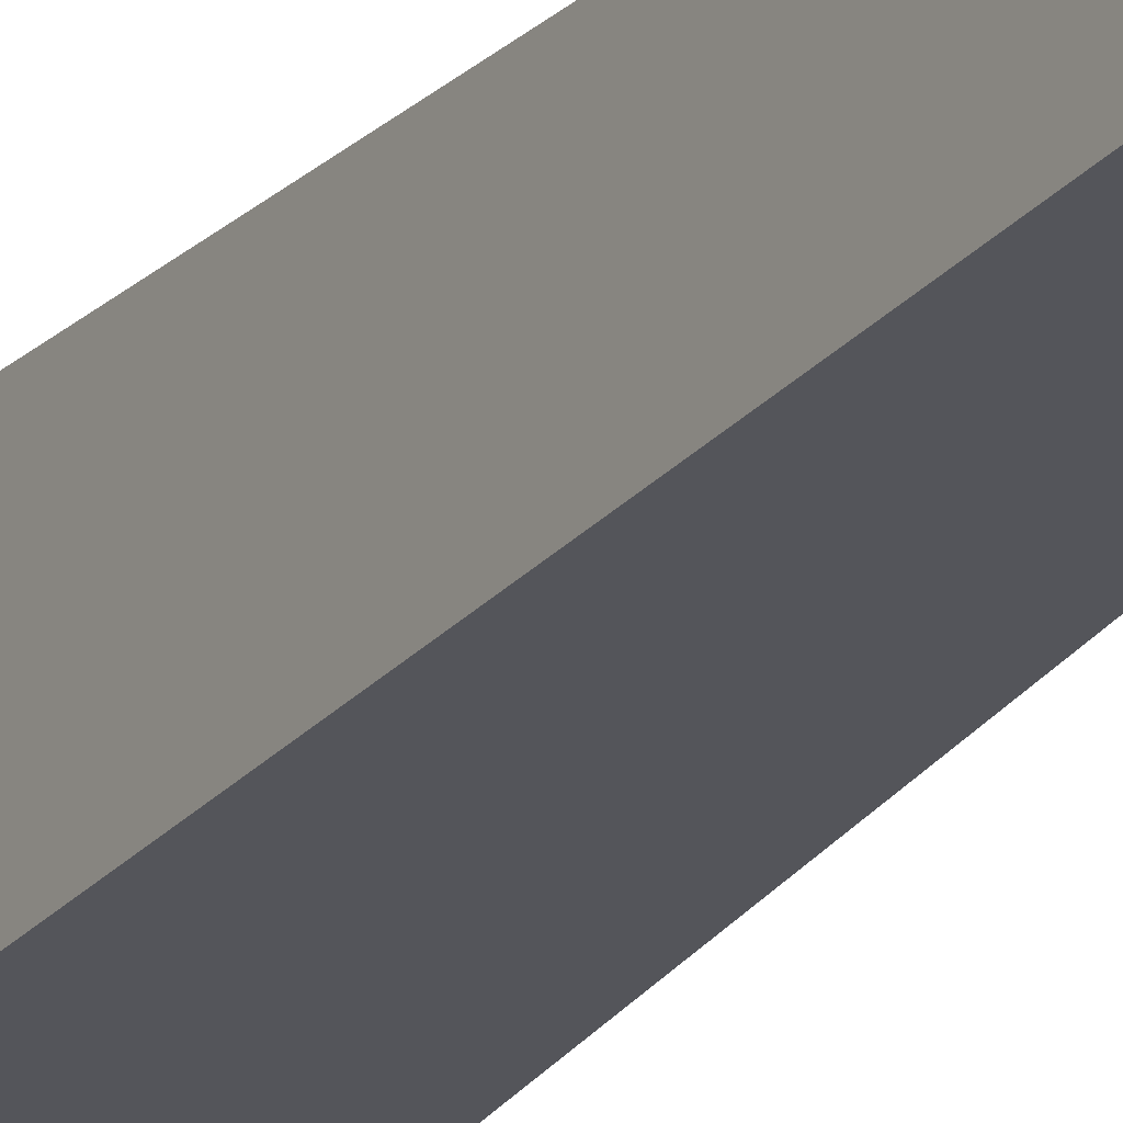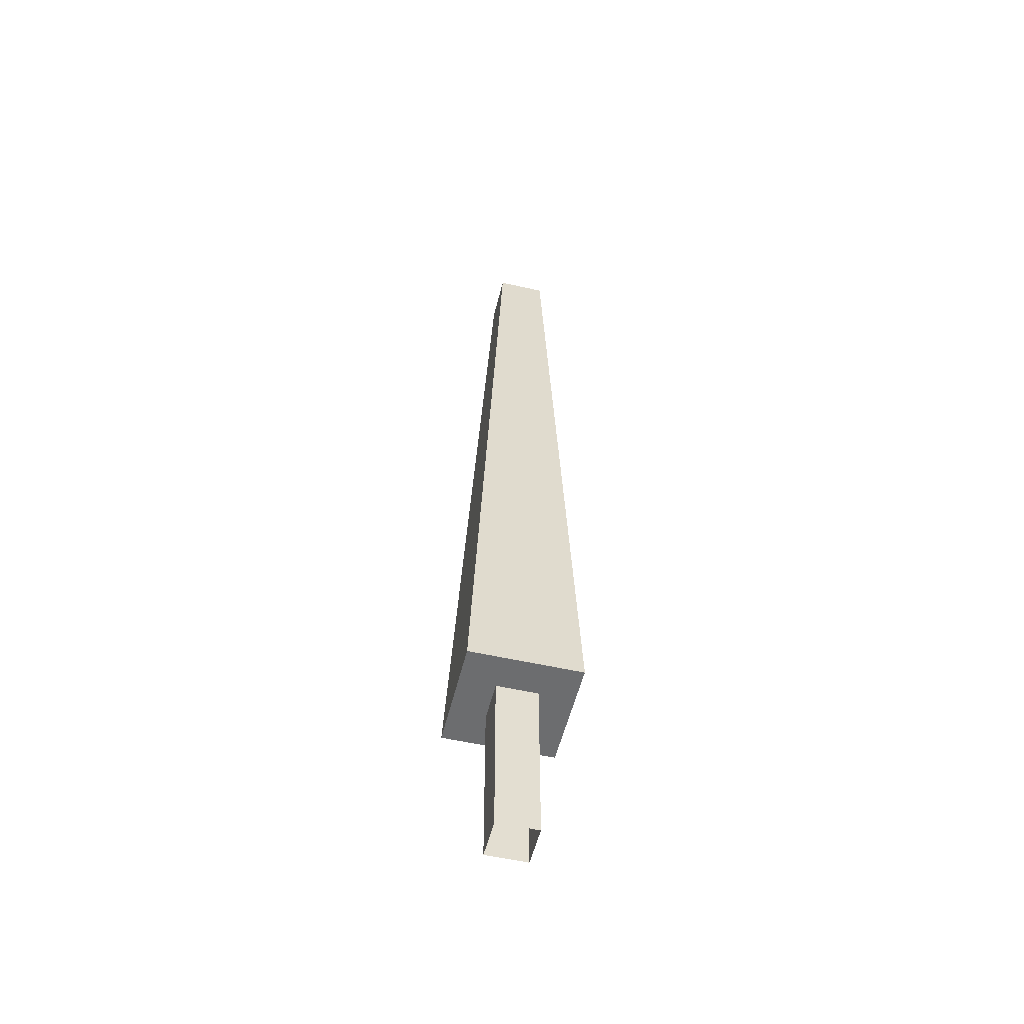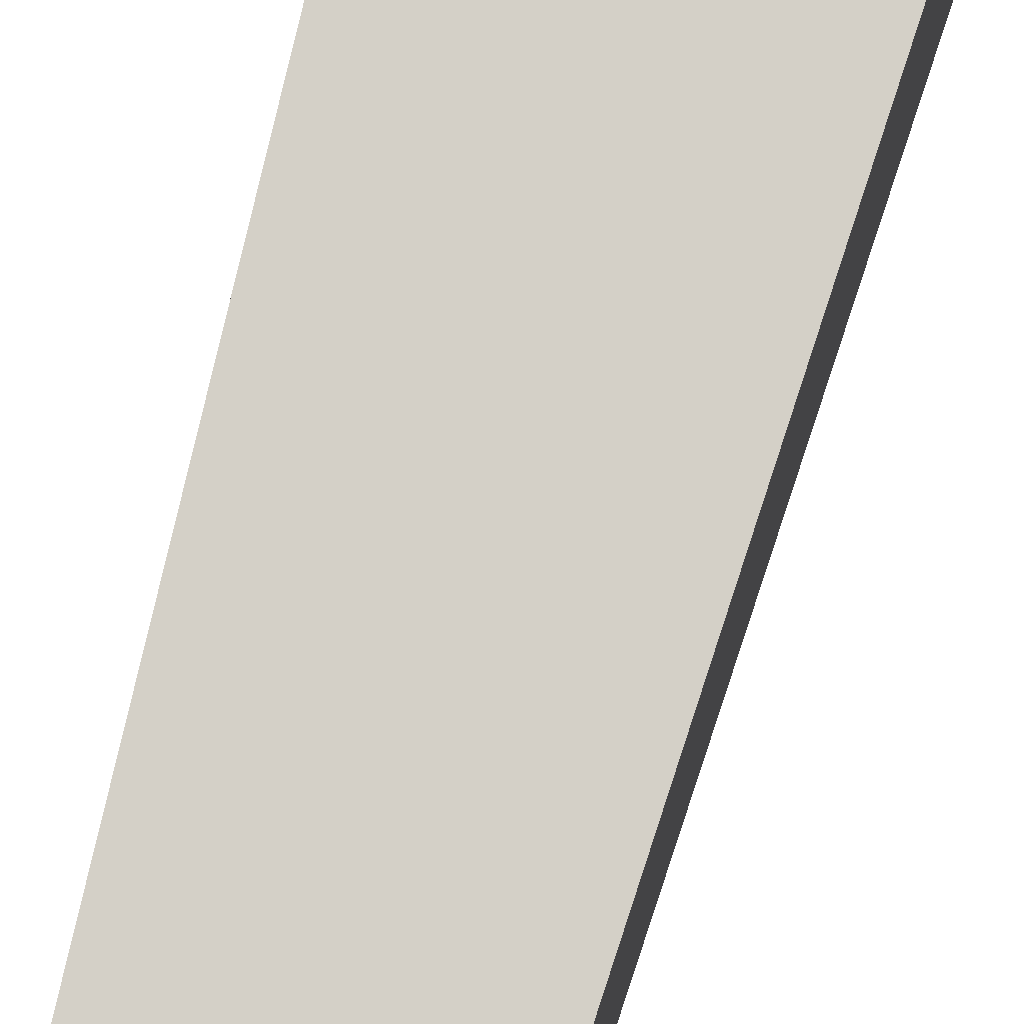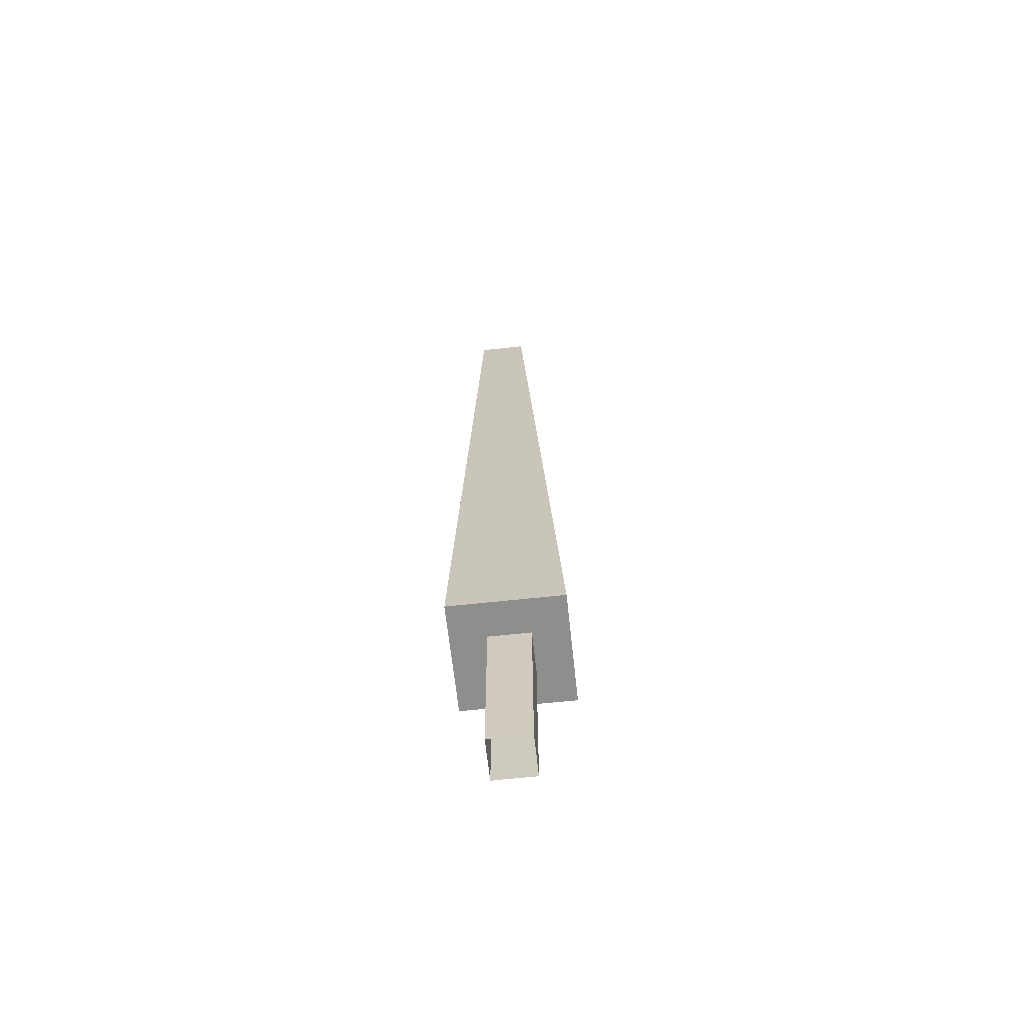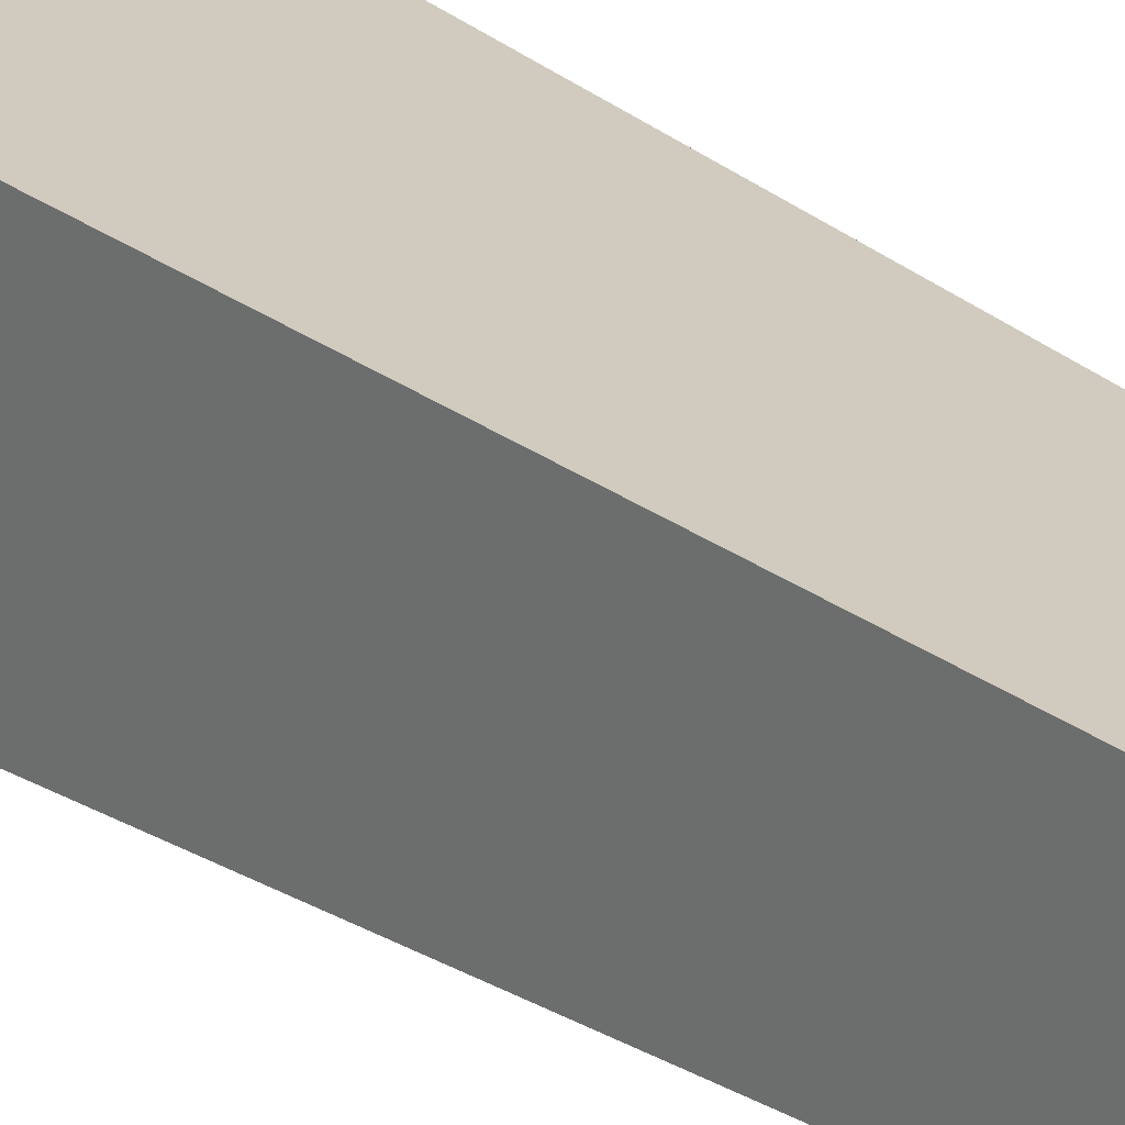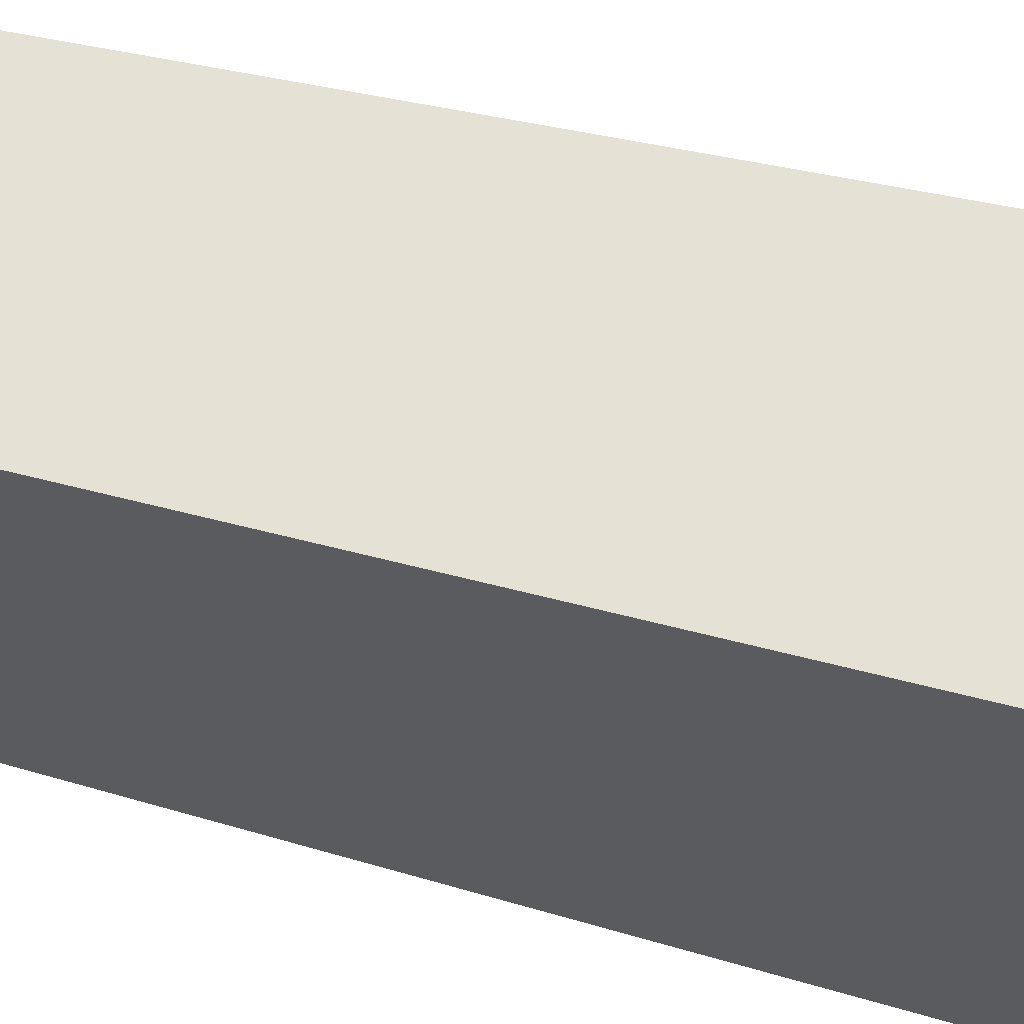
<metadata>
{"format":"obj","ext":"obj","renderer":"f3d","projection":"perspective","resolution":1024,"background":"white","views":[{"elev":-22.6,"azim":150.0,"up":"+Z"},{"elev":-53.9,"azim":-103.6,"up":"+Y"},{"elev":78.2,"azim":-165.1,"up":"+Z"},{"elev":-64.9,"azim":-173.8,"up":"+Y"},{"elev":21.9,"azim":143.3,"up":"+Z"},{"elev":-31.3,"azim":-113.1,"up":"+Z"}]}
</metadata>
<code>
g Thuja_Tree_m_04_Collider
v -0.247 0.7672 0.247
v -0.06117 4.264 0.1485
v -0.247 0.7672 -0.247
v -0.06117 4.264 -0.06977
v 0.247 0.7672 0.247
v 0.1571 4.264 0.1485
v 0.247 0.7672 -0.247
v 0.1571 4.264 -0.06977
v -0.09071 0 0.09071
v -0.09113 0.8454 0.09113
v -0.09071 0 -0.09071
v -0.09113 0.8454 -0.09113
v 0.09071 0 0.09071
v 0.09113 0.8454 0.09113
v 0.09071 0 -0.09071
v 0.09113 0.8454 -0.09113
f 1 2 4 3
f 3 4 8 7
f 7 8 6 5
f 5 6 2 1
f 8 4 2 6
f 3 7 5 1
f 9 10 12 11
f 11 12 16 15
f 15 16 14 13
f 13 14 10 9

</code>
